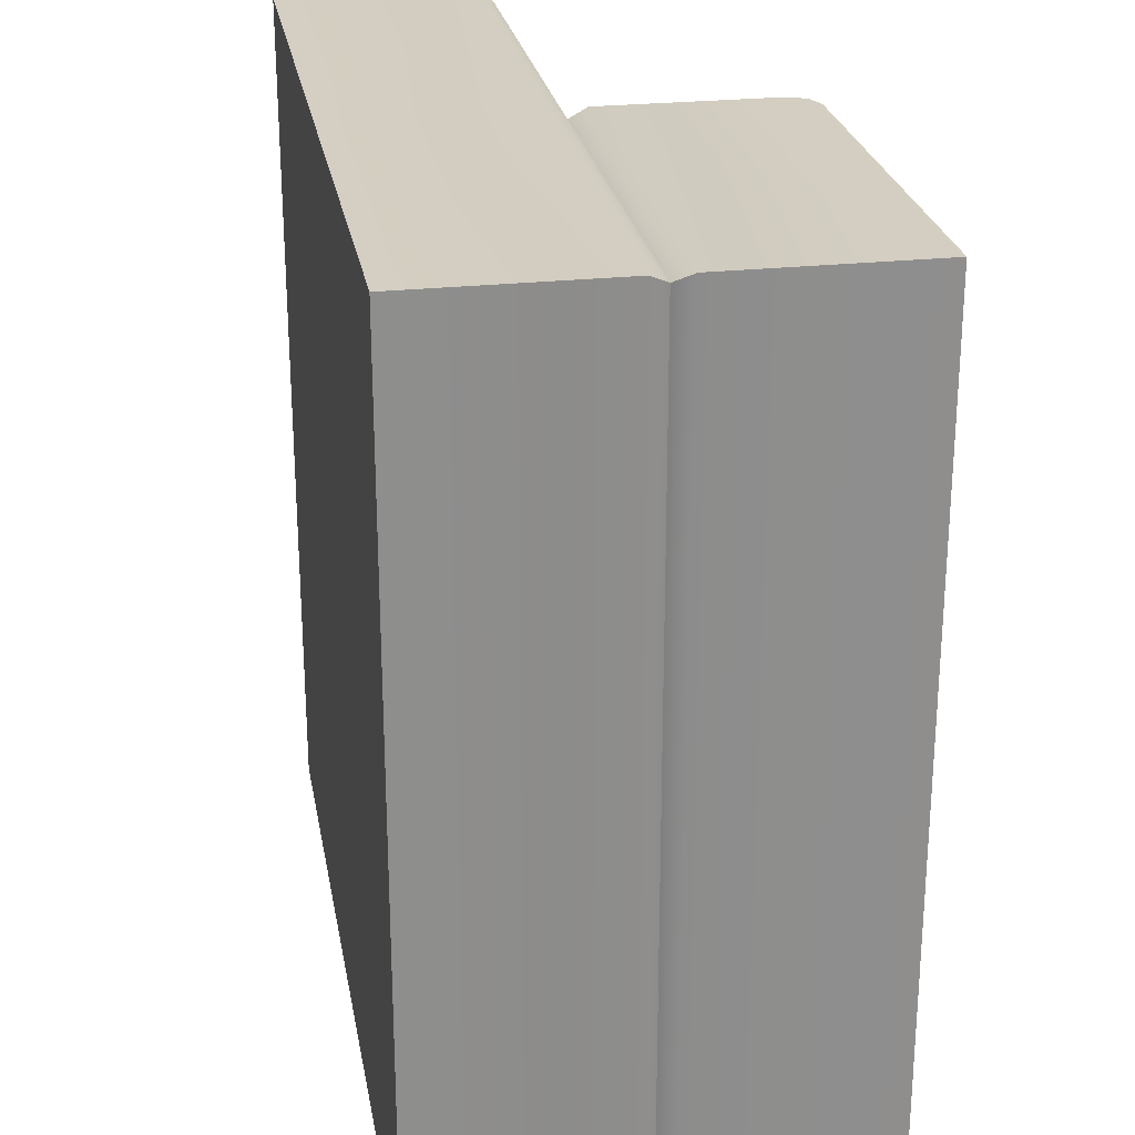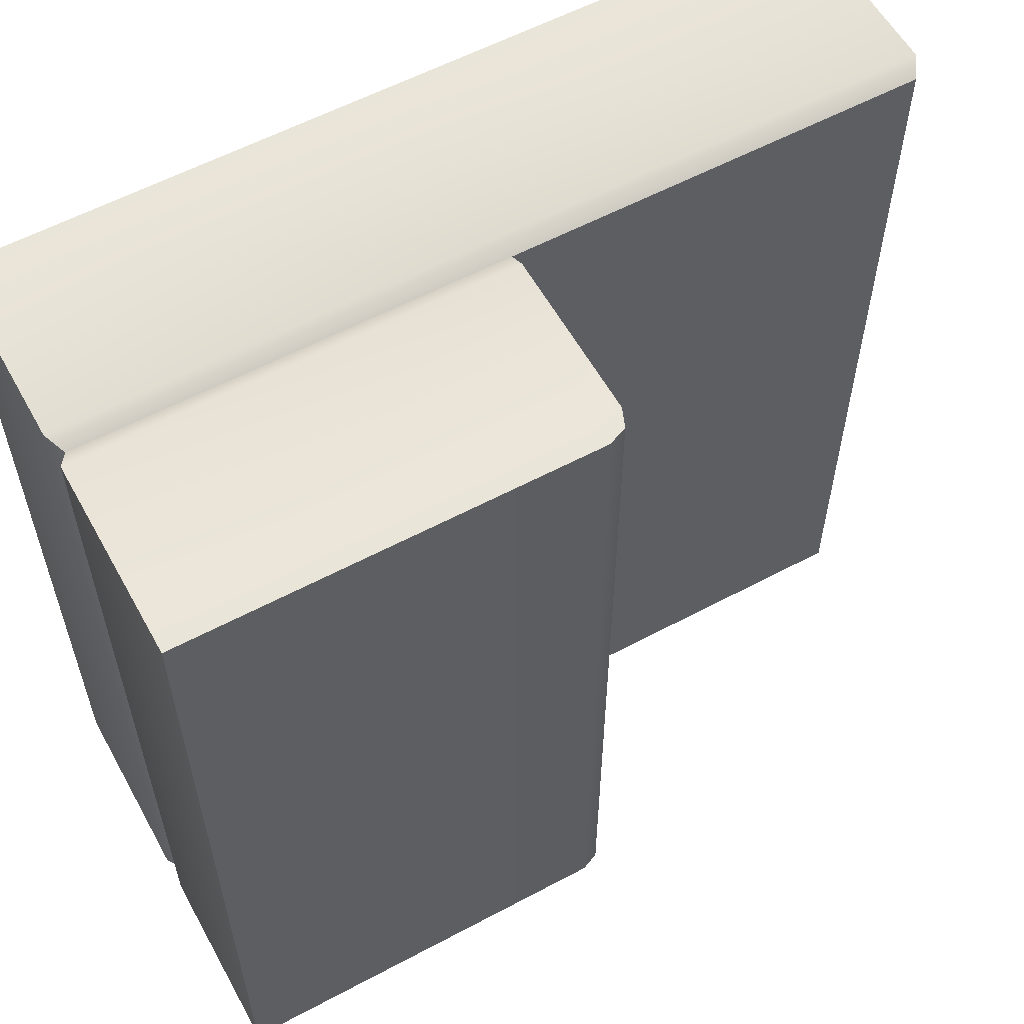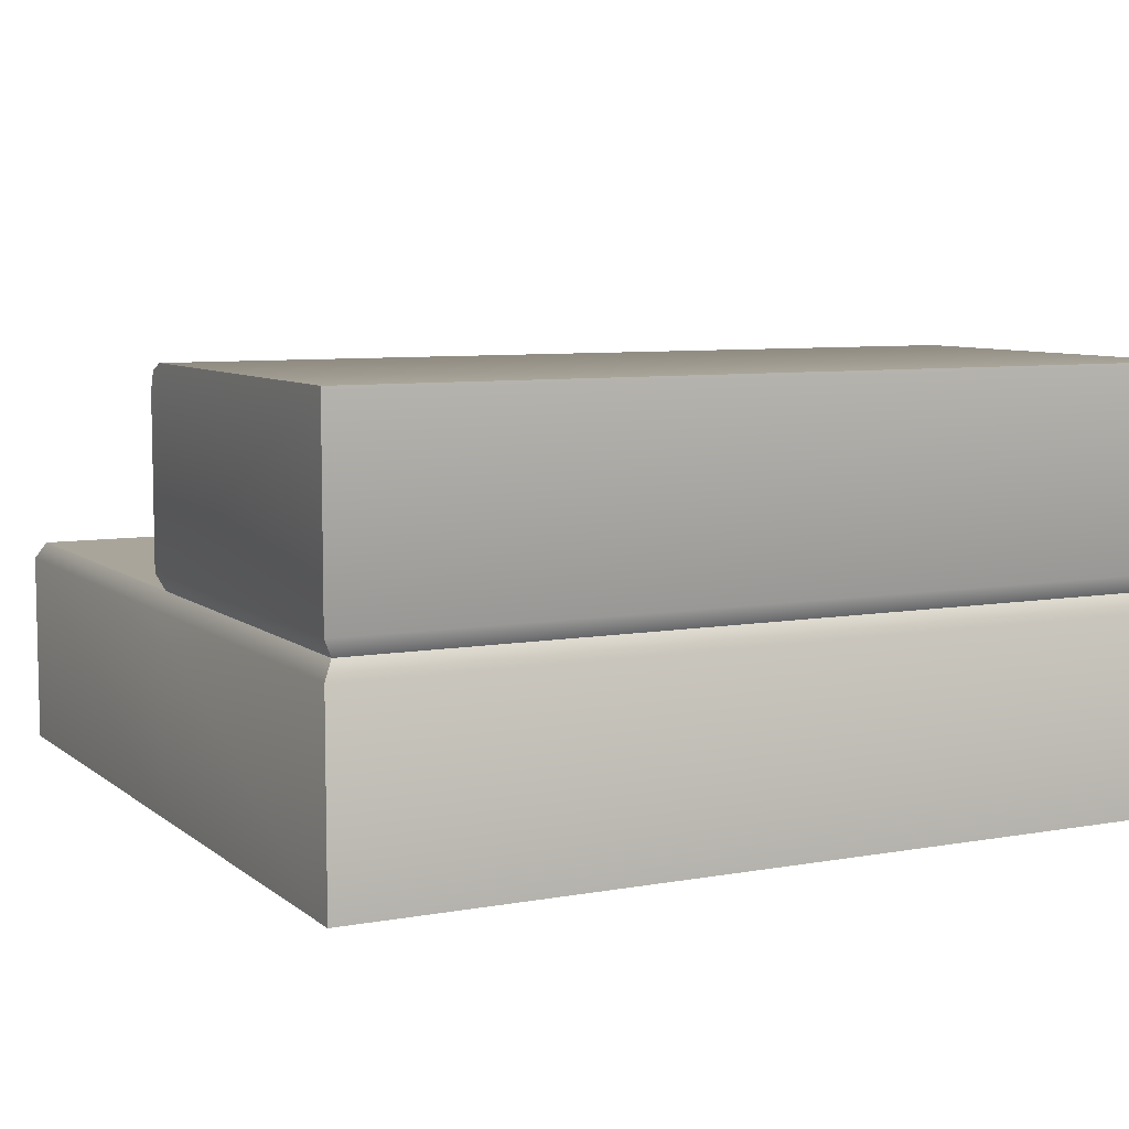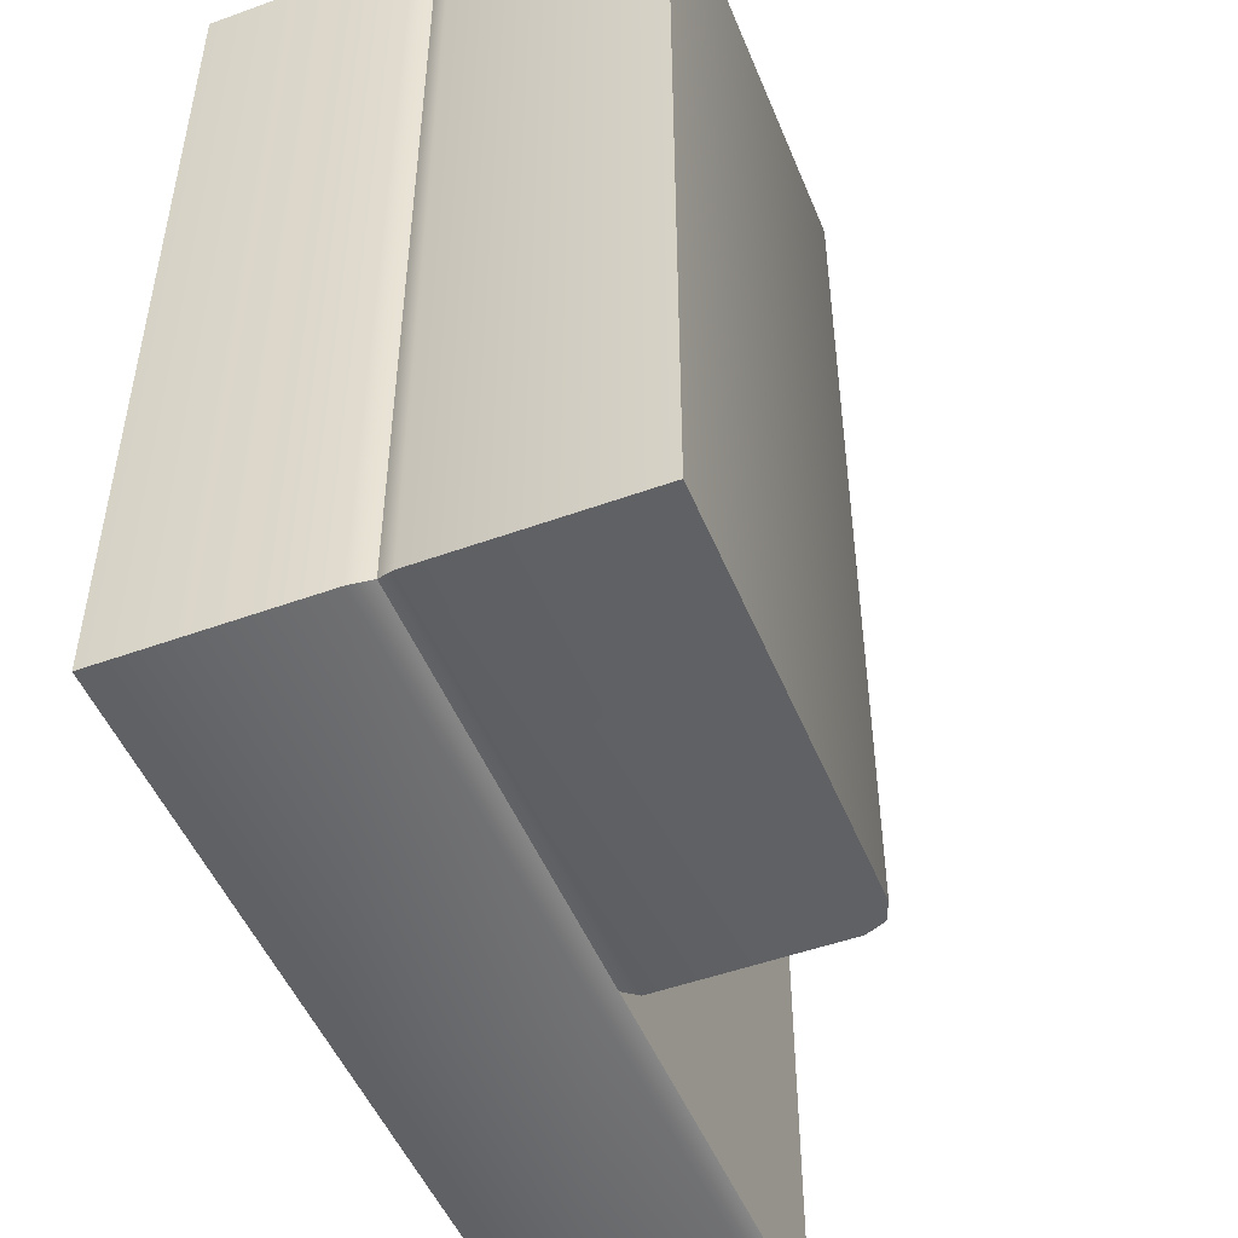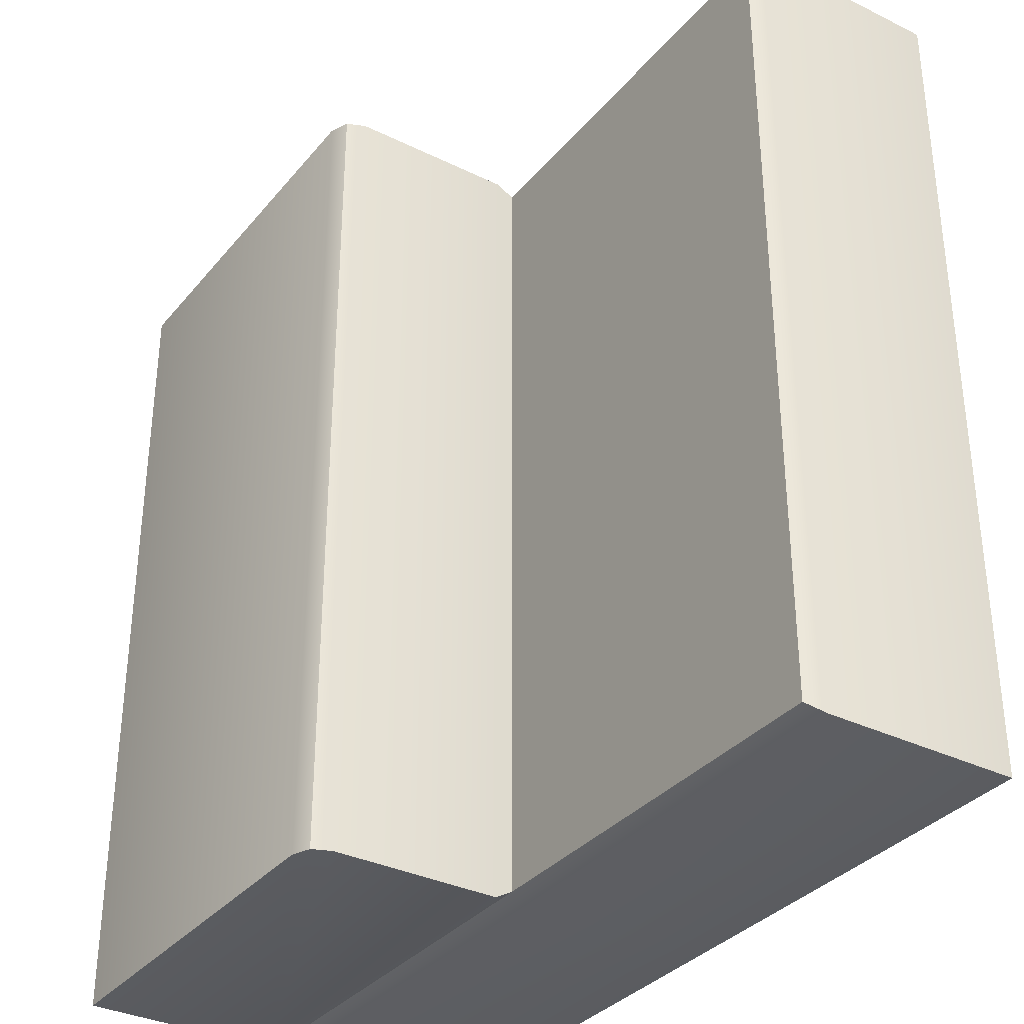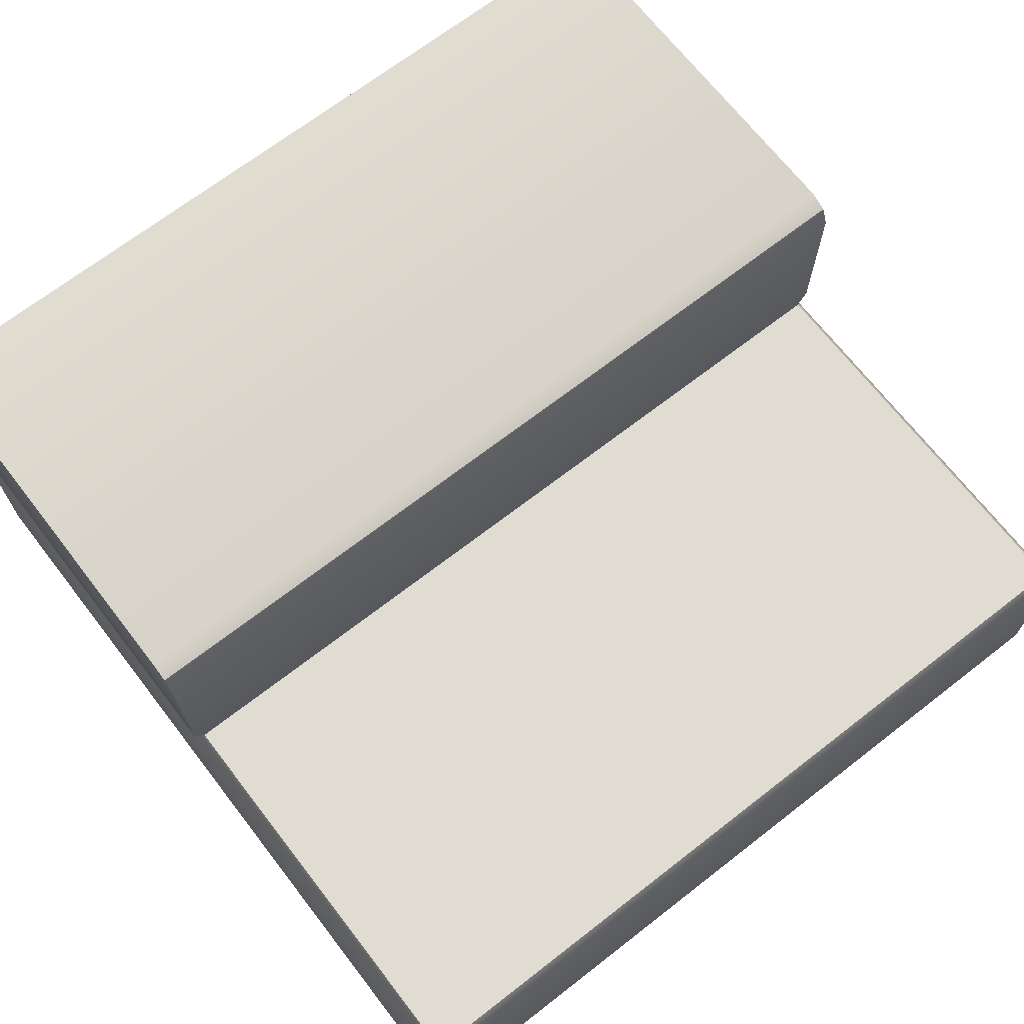
<metadata>
{"format":"obj","ext":"obj","renderer":"f3d","projection":"perspective","resolution":1024,"background":"white","views":[{"elev":25.4,"azim":80.0,"up":"+Z"},{"elev":58.2,"azim":151.1,"up":"+Z"},{"elev":7.5,"azim":63.0,"up":"+Y"},{"elev":-49.7,"azim":111.8,"up":"+Z"},{"elev":-34.1,"azim":-123.5,"up":"+Z"},{"elev":69.2,"azim":-127.8,"up":"+Y"}]}
</metadata>
<code>
o square_rock_waterStraight_empty_Cube.472
v -1 0 1
v -1 0 -1
v 1 0 1
v 1 0 -1
v -0.9765 0.5 0.9765
v -0.9765 0.5 -0.9765
v 0.9765 0.5 -0.9765
v 0.9765 0.5 0.9765
v 1 0.5412 -1
v 1 0.5412 1
v -1 0.4588 -1
v 1 0.4588 -1
v 1 0.4588 1
v -1 0.4588 1
v 0 0 -1
v 0 0.4588 -1
v 0 0.5412 -1
v 0 0 1
v 0 0.4588 1
v 0 0.5412 1
v 0 0.5 0.9765
v 0 0.5 -0.9765
v 1 1 1
v 1 1 -1
v 0.06191 1 1
v 0 0.9381 1
v 0.01813 0.9819 1
v 0 0.9381 -1
v 0.06191 1 -1
v 0.01813 0.9819 -1
f 17 22 21 20
f 7 22 17 9
f 10 20 21 8
f 9 17 28 30 29 24
f 8 7 9 10
f 20 26 28 17
f 9 24 23 10
f 24 29 25 23
f 28 26 27 30
f 30 27 25 29
f 20 10 23 25 27 26
f 5 21 22 6
f 19 21 5 14
f 5 6 11 14
f 7 8 13 12
f 16 22 7 12
f 18 19 14 1
f 18 1 2 15
f 2 1 14 11
f 15 16 12 4
f 11 6 22 16
f 2 11 16 15
f 4 12 13 3
f 3 13 19 18
f 13 8 21 19
f 3 18 15 4

</code>
